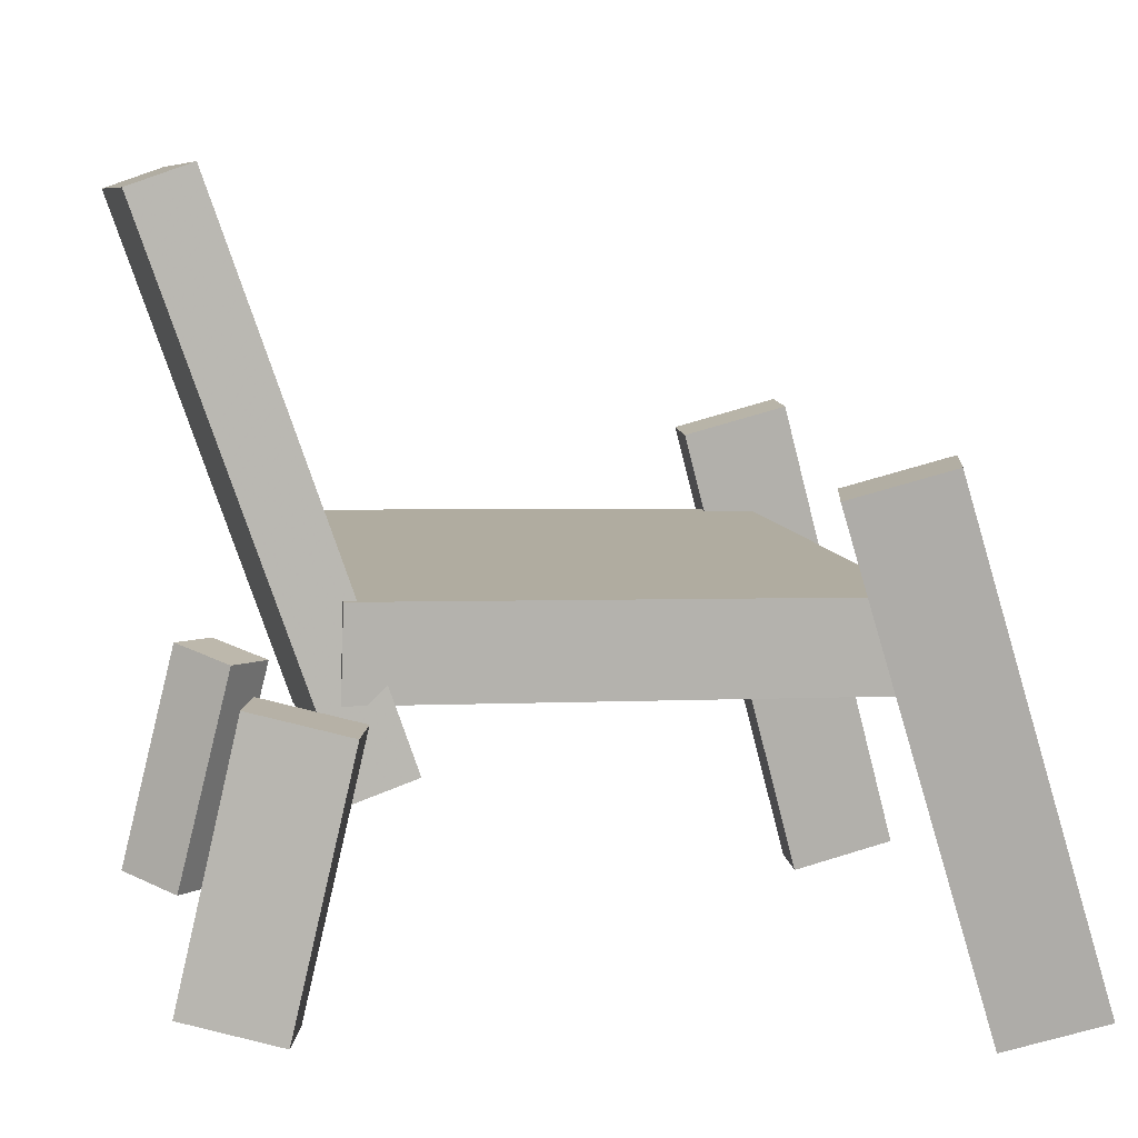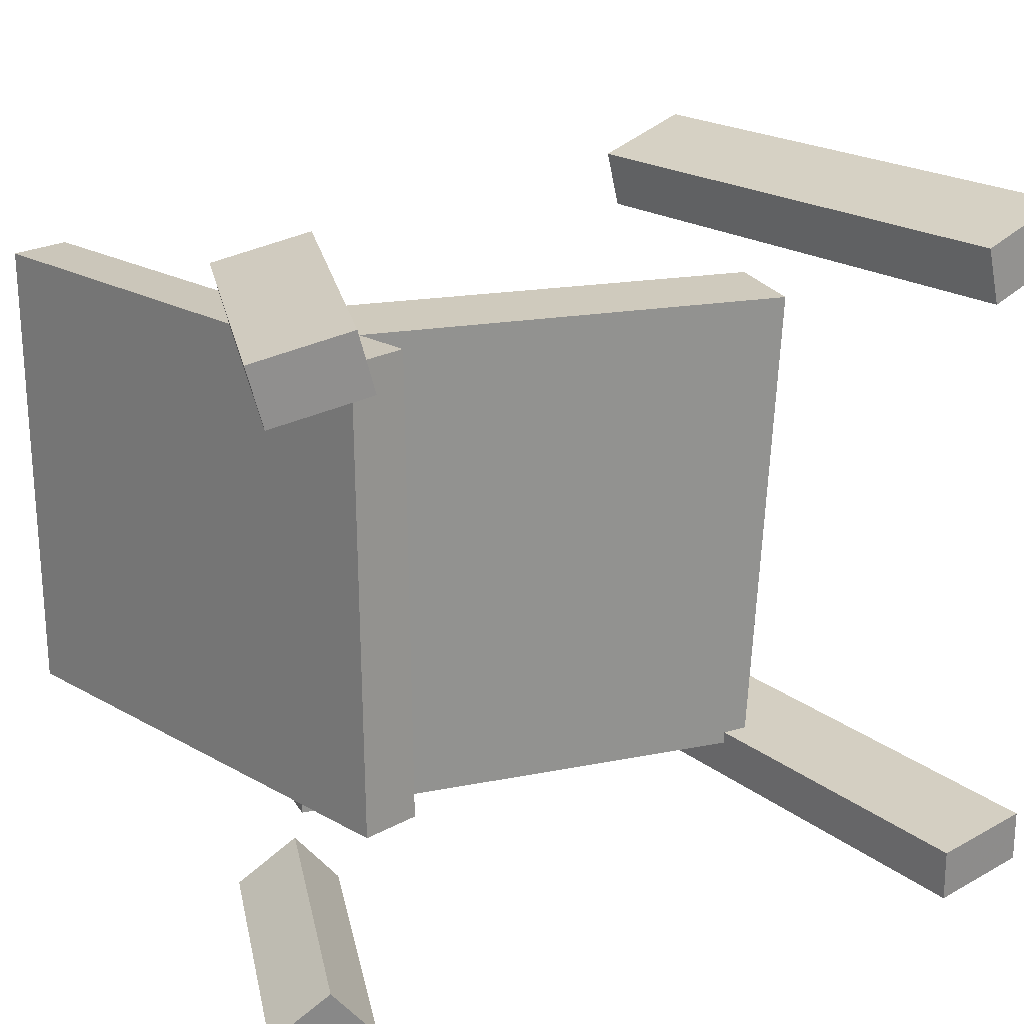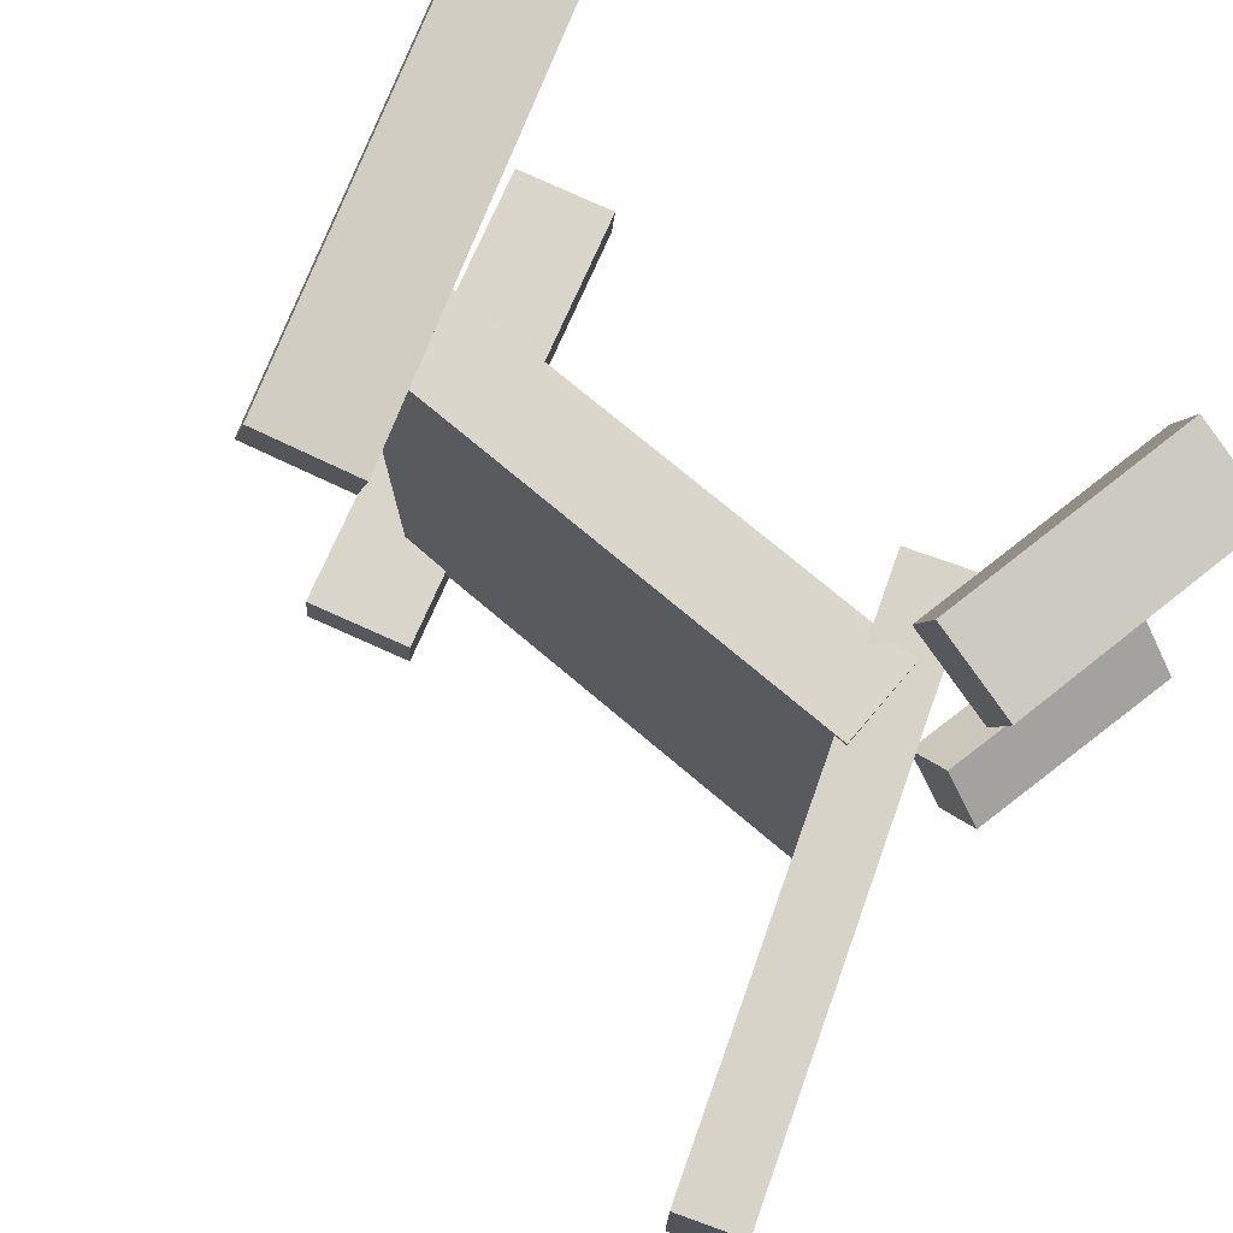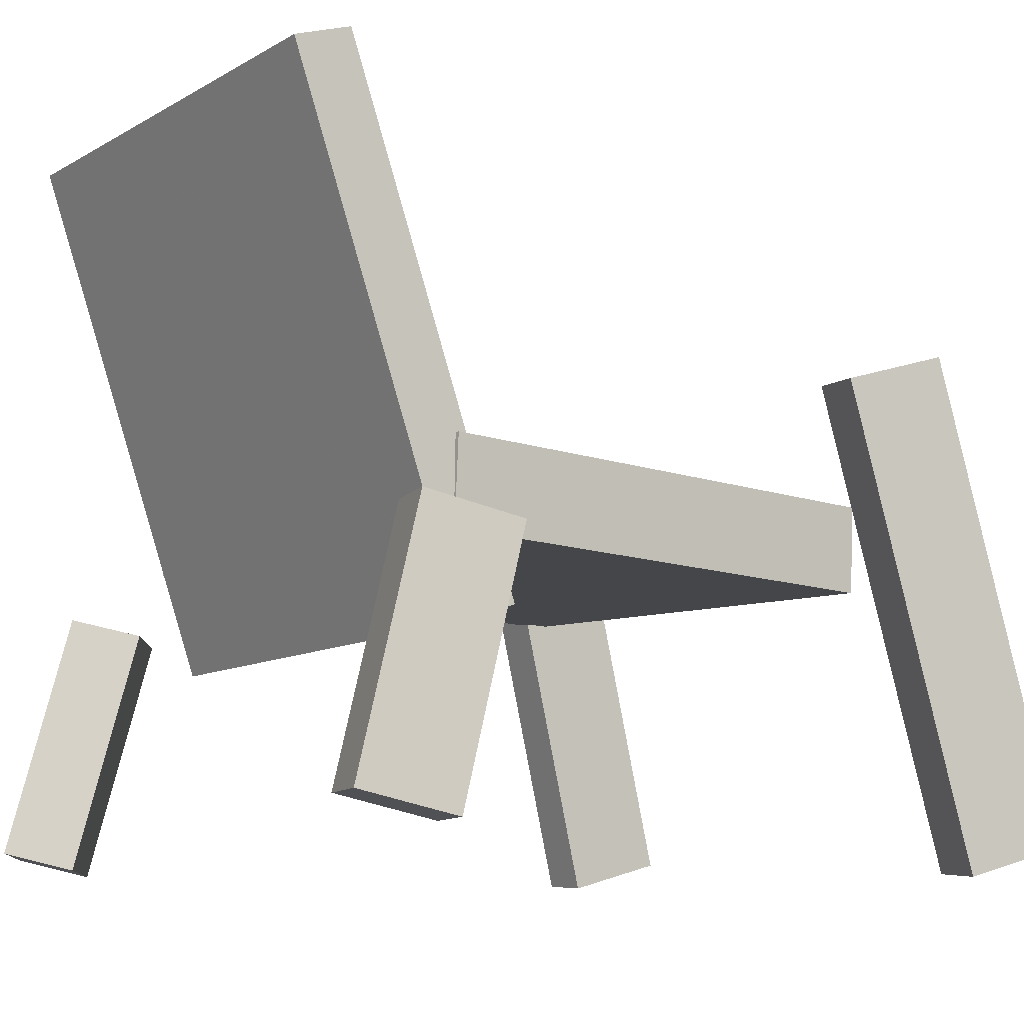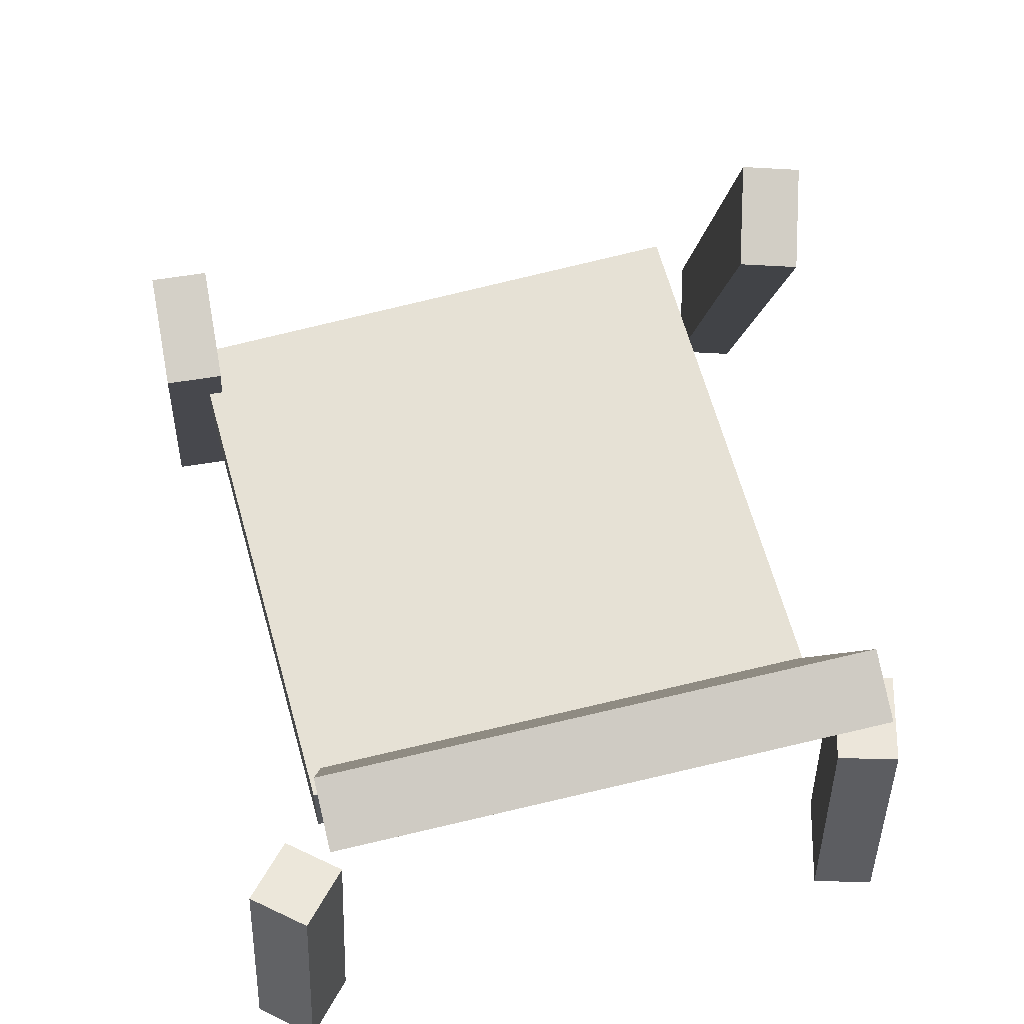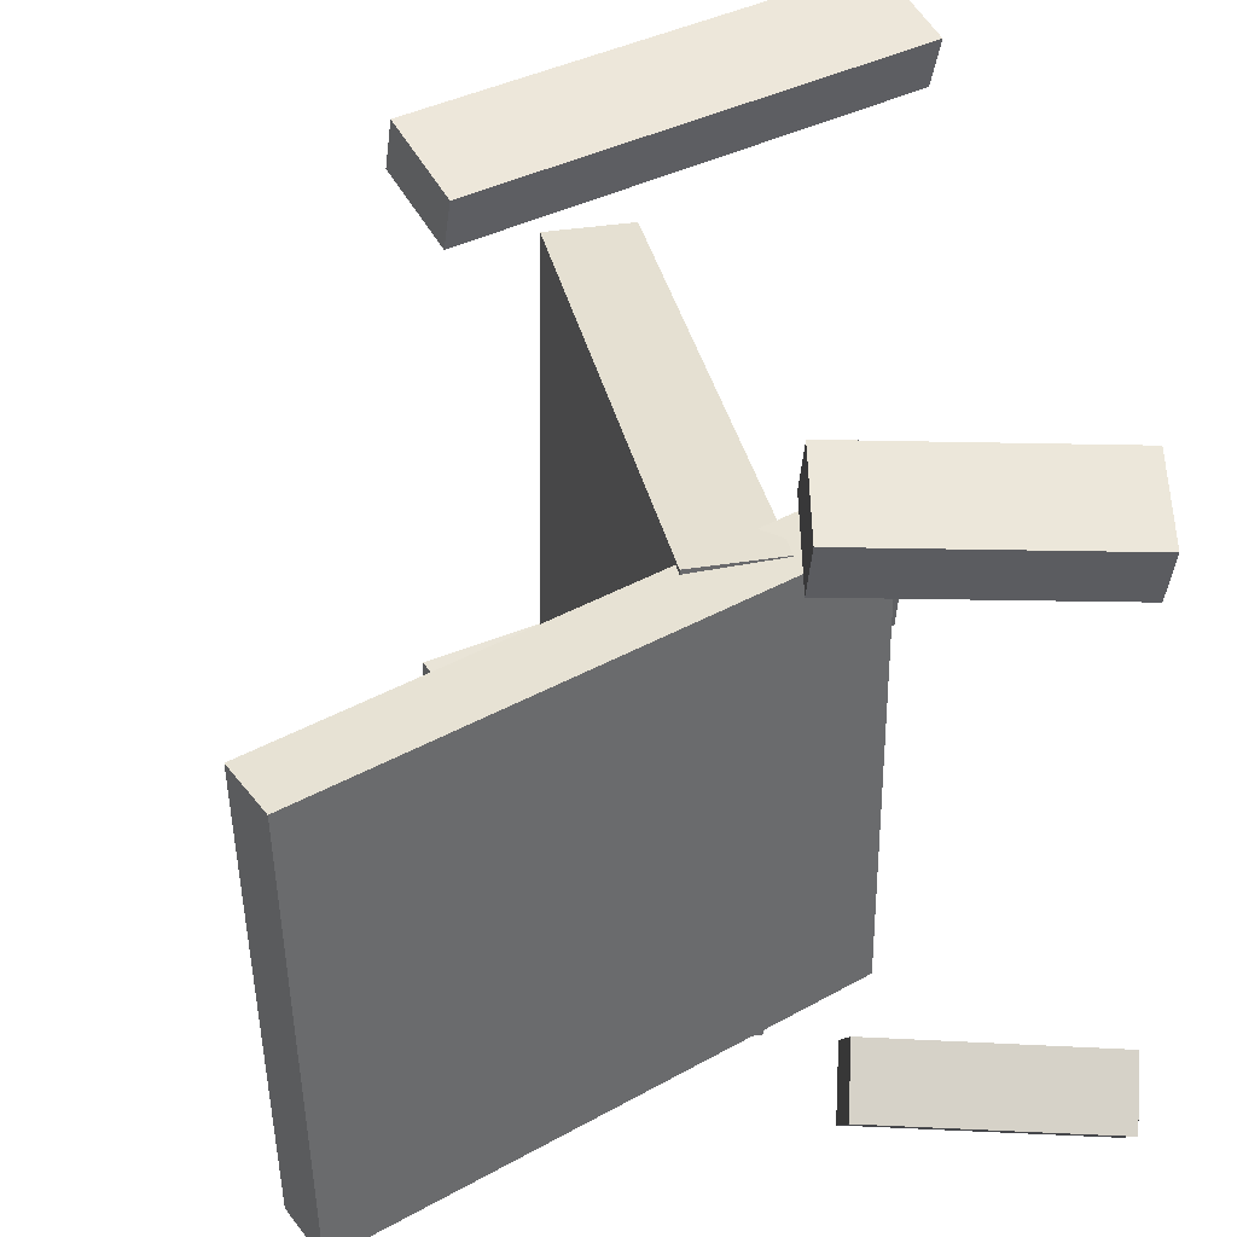
<metadata>
{"format":"obj","ext":"obj","renderer":"f3d","projection":"perspective","resolution":1024,"background":"white","views":[{"elev":8.6,"azim":-11.4,"up":"+Y"},{"elev":22.1,"azim":-25.2,"up":"+Z"},{"elev":76.0,"azim":-141.3,"up":"+Z"},{"elev":-9.7,"azim":-36.3,"up":"+Y"},{"elev":66.7,"azim":-103.3,"up":"+Y"},{"elev":40.0,"azim":-104.7,"up":"+Z"}]}
</metadata>
<code>
v 0.2167 -0.01259 -0.227
v 0.233 -0.02329 0.1716
v -0.1843 -0.0006663 -0.2103
v -0.168 -0.01136 0.1884
v 0.2189 0.05697 -0.2252
v 0.2352 0.04627 0.1734
v -0.1822 0.06889 -0.2085
v -0.1658 0.0582 0.1902
f 1.0 7.0 5.0
f 1.0 3.0 7.0
f 1.0 4.0 3.0
f 1.0 2.0 4.0
f 3.0 8.0 7.0
f 3.0 4.0 8.0
f 5.0 7.0 8.0
f 5.0 8.0 6.0
f 1.0 5.0 6.0
f 1.0 6.0 2.0
f 2.0 6.0 8.0
f 2.0 8.0 4.0
v 0.2736 -0.2475 0.2232
v 0.2622 -0.2506 0.2675
v 0.1596 0.1286 0.22
v 0.1482 0.1255 0.2643
v 0.3487 -0.2246 0.2441
v 0.3373 -0.2277 0.2884
v 0.2346 0.1515 0.2409
v 0.2232 0.1484 0.2852
f 9.0 15.0 13.0
f 9.0 11.0 15.0
f 9.0 12.0 11.0
f 9.0 10.0 12.0
f 11.0 16.0 15.0
f 11.0 12.0 16.0
f 13.0 15.0 16.0
f 13.0 16.0 14.0
f 9.0 13.0 14.0
f 9.0 14.0 10.0
f 10.0 14.0 16.0
f 10.0 16.0 12.0
v -0.1618 -0.08405 -0.1963
v -0.1623 -0.07783 0.1887
v -0.3014 0.3205 -0.2031
v -0.302 0.3268 0.182
v -0.1146 -0.06776 -0.1965
v -0.1151 -0.06153 0.1885
v -0.2542 0.3368 -0.2032
v -0.2547 0.3431 0.1818
f 17.0 23.0 21.0
f 17.0 19.0 23.0
f 17.0 20.0 19.0
f 17.0 18.0 20.0
f 19.0 24.0 23.0
f 19.0 20.0 24.0
f 21.0 23.0 24.0
f 21.0 24.0 22.0
f 17.0 21.0 22.0
f 17.0 22.0 18.0
f 18.0 22.0 24.0
f 18.0 24.0 20.0
v -0.2 -0.2189 0.2158
v -0.2124 -0.2183 0.2625
v -0.2727 -0.2015 0.1963
v -0.2851 -0.2009 0.243
v -0.154 -0.01661 0.2253
v -0.1664 -0.01599 0.272
v -0.2268 0.0008215 0.2058
v -0.2391 0.001445 0.2525
f 25.0 31.0 29.0
f 25.0 27.0 31.0
f 25.0 28.0 27.0
f 25.0 26.0 28.0
f 27.0 32.0 31.0
f 27.0 28.0 32.0
f 29.0 31.0 32.0
f 29.0 32.0 30.0
f 25.0 29.0 30.0
f 25.0 30.0 26.0
f 26.0 30.0 32.0
f 26.0 32.0 28.0
v -0.2975 -0.2299 -0.2547
v -0.2549 -0.2435 -0.2182
v -0.2524 -0.04 -0.2364
v -0.2099 -0.05361 -0.1998
v -0.2639 -0.234 -0.2953
v -0.2214 -0.2476 -0.2587
v -0.2189 -0.04405 -0.2769
v -0.1764 -0.05765 -0.2404
f 33.0 39.0 37.0
f 33.0 35.0 39.0
f 33.0 36.0 35.0
f 33.0 34.0 36.0
f 35.0 40.0 39.0
f 35.0 36.0 40.0
f 37.0 39.0 40.0
f 37.0 40.0 38.0
f 33.0 37.0 38.0
f 33.0 38.0 34.0
f 34.0 38.0 40.0
f 34.0 40.0 36.0
v 0.1612 0.1208 -0.2106
v 0.2437 0.1431 -0.2055
v 0.1631 0.1232 -0.2532
v 0.2457 0.1455 -0.2481
v 0.2627 -0.2515 -0.2265
v 0.3453 -0.2292 -0.2214
v 0.2647 -0.2491 -0.2691
v 0.3472 -0.2269 -0.264
f 41.0 47.0 45.0
f 41.0 43.0 47.0
f 41.0 44.0 43.0
f 41.0 42.0 44.0
f 43.0 48.0 47.0
f 43.0 44.0 48.0
f 45.0 47.0 48.0
f 45.0 48.0 46.0
f 41.0 45.0 46.0
f 41.0 46.0 42.0
f 42.0 46.0 48.0
f 42.0 48.0 44.0

</code>
